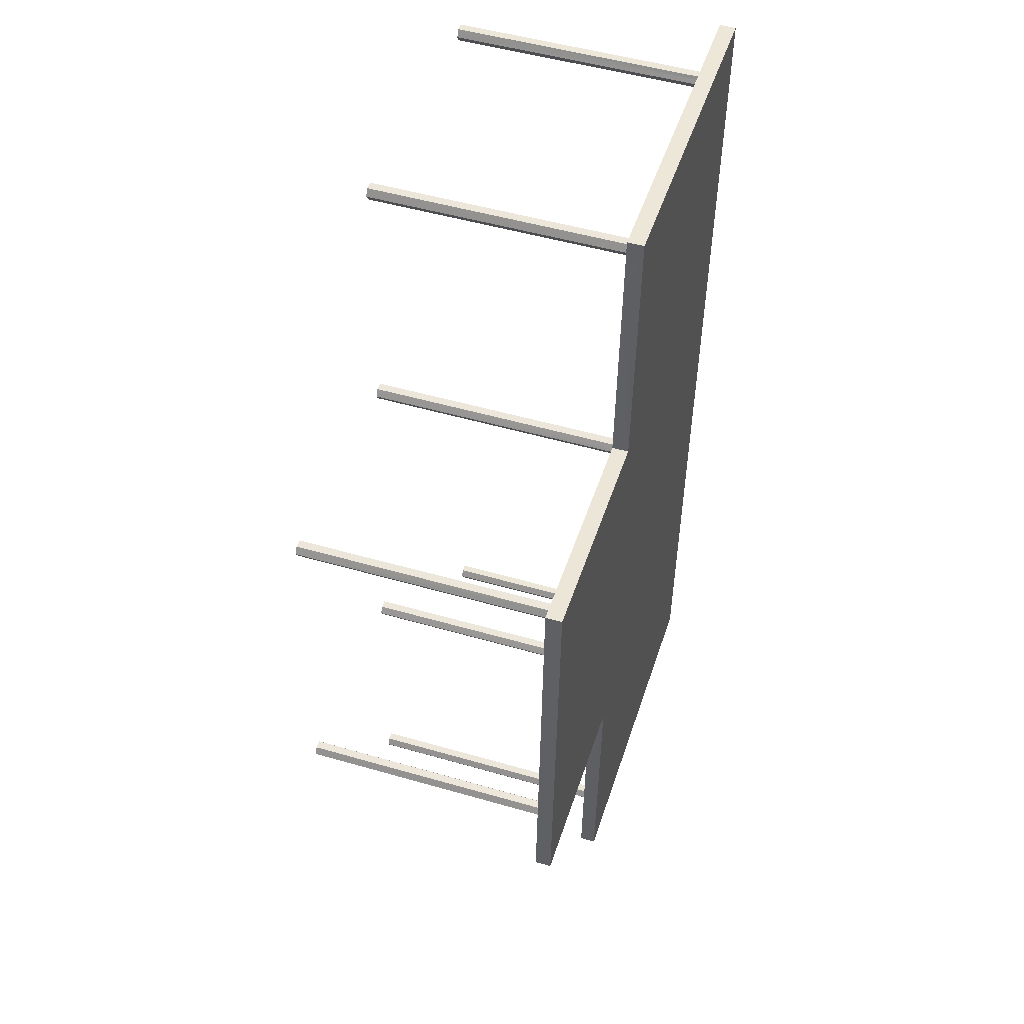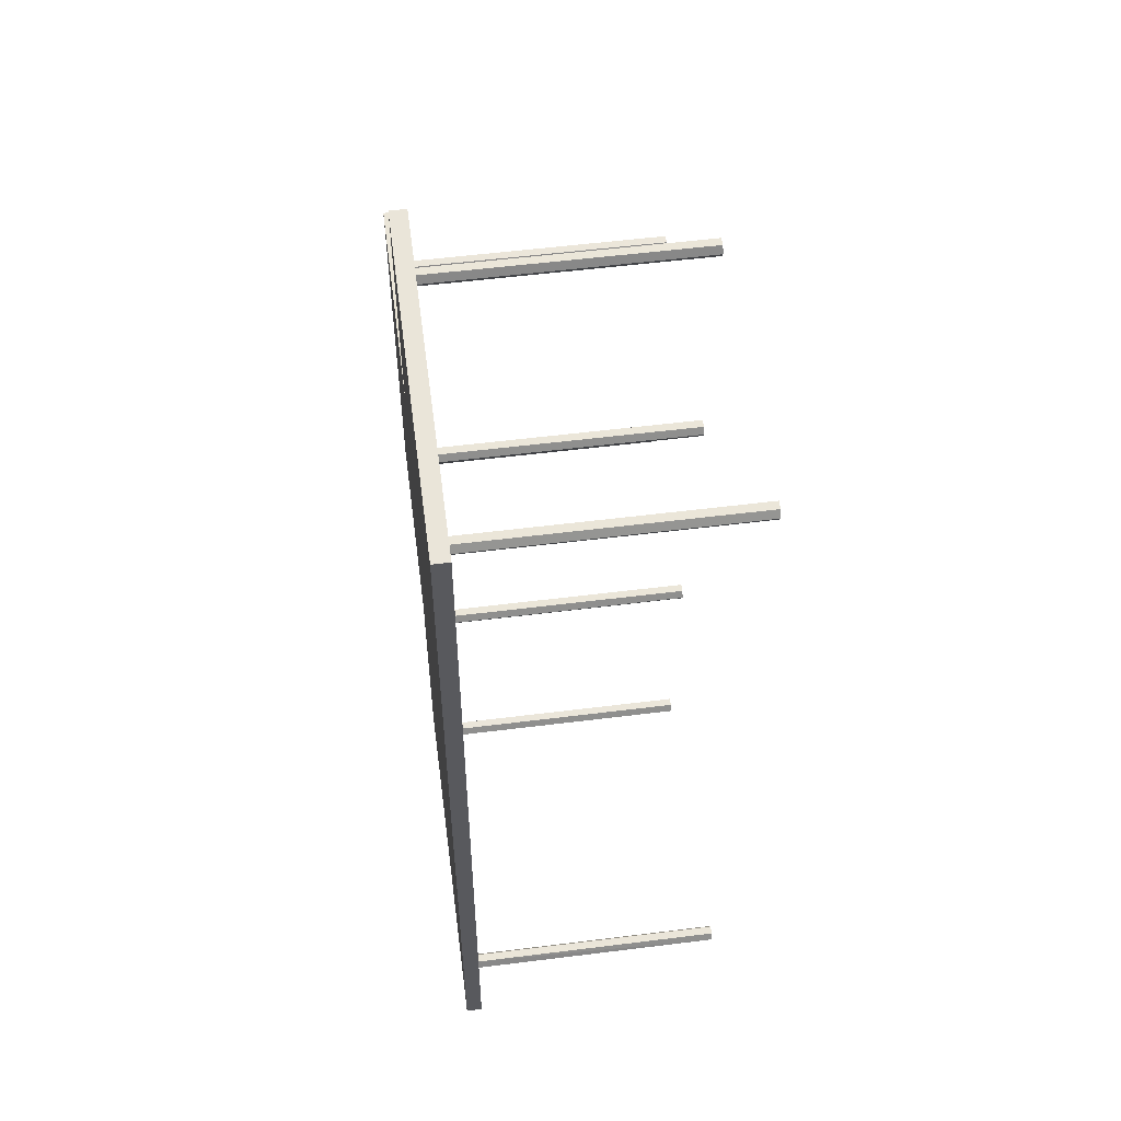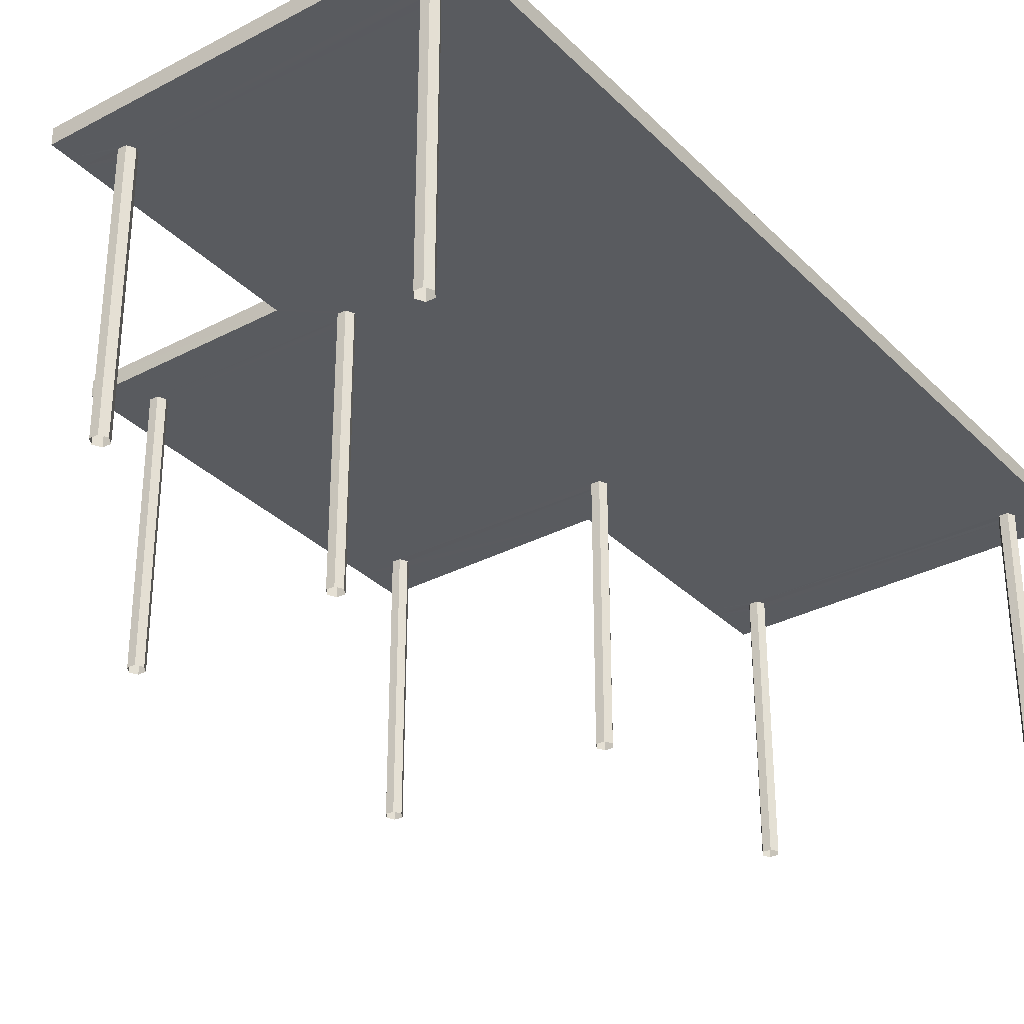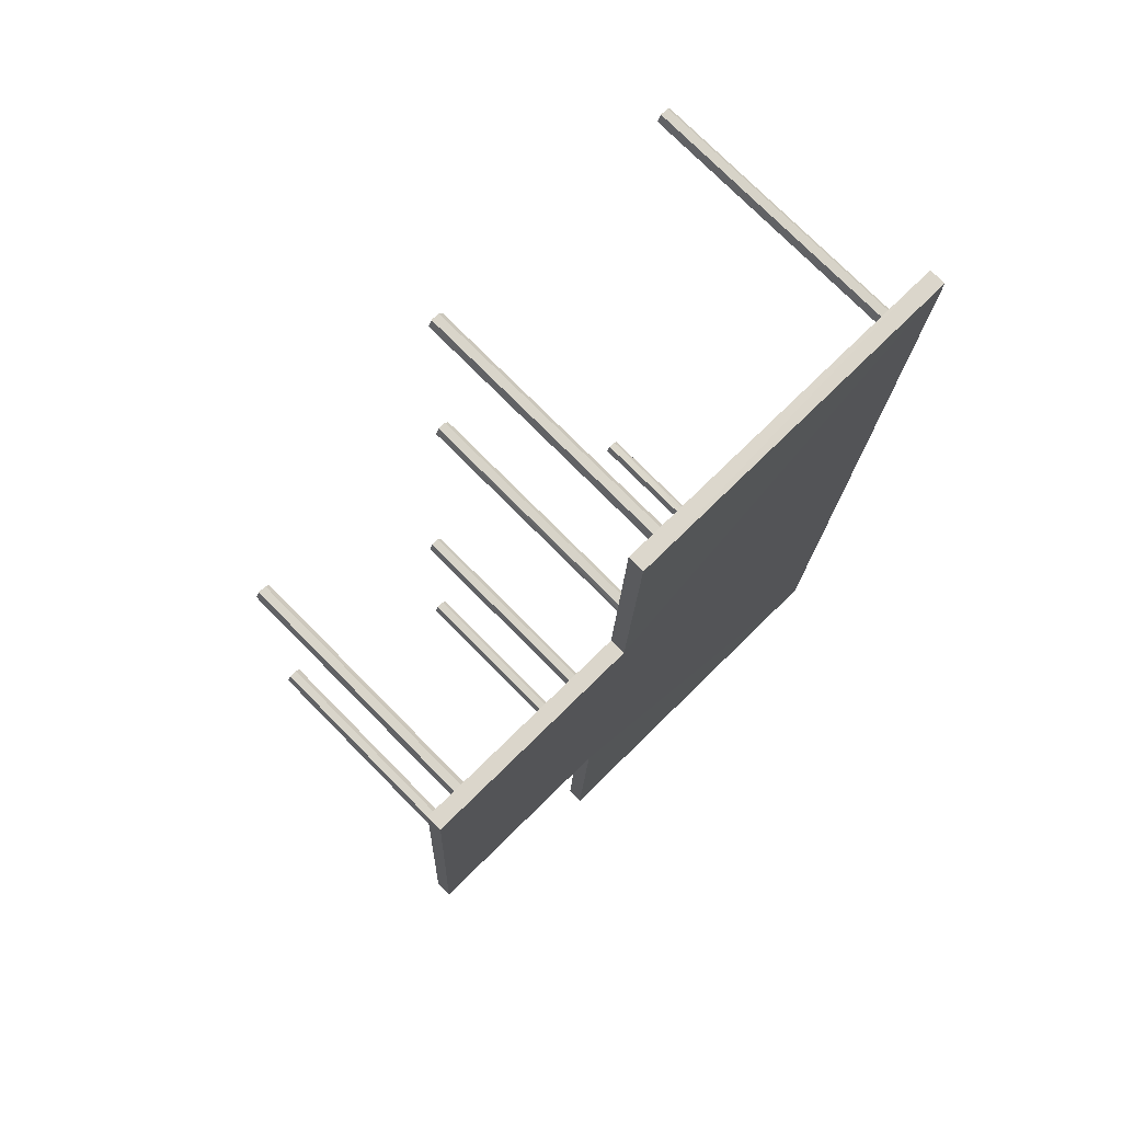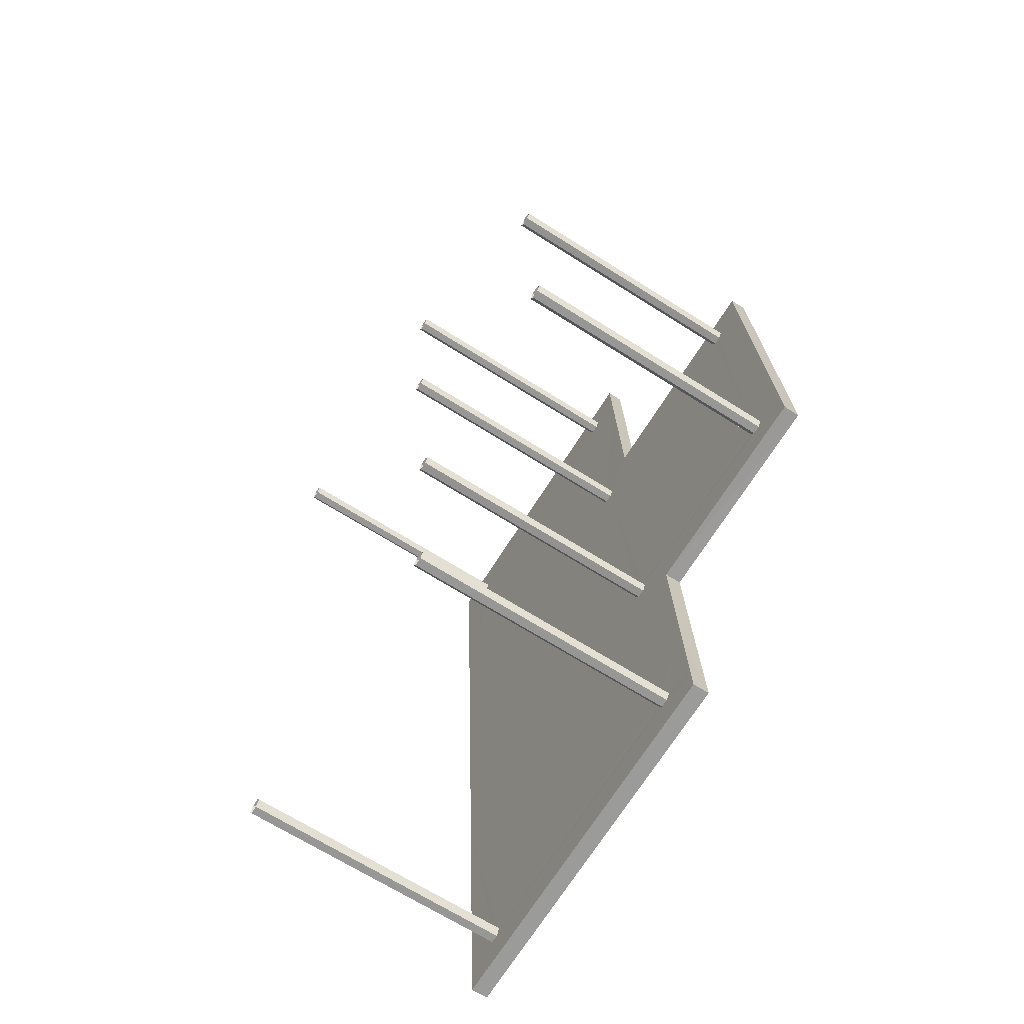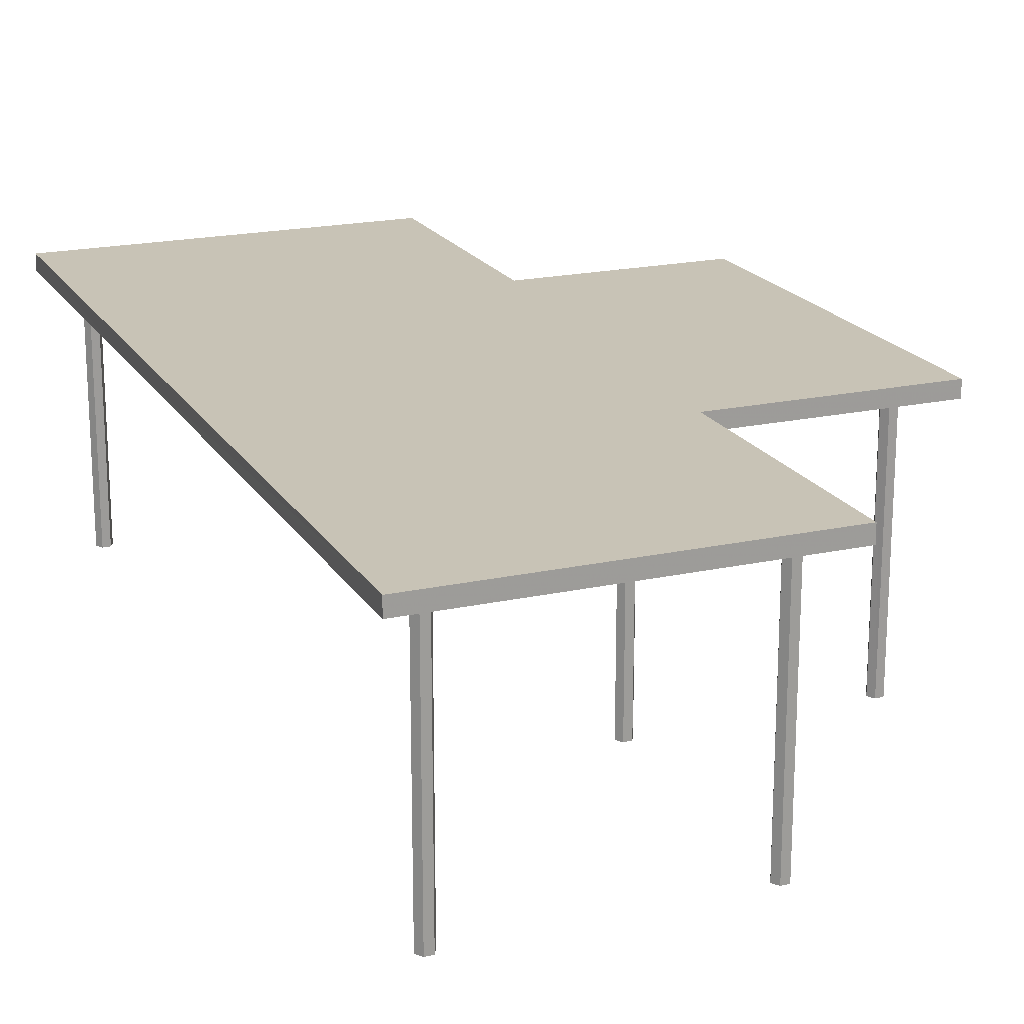
<metadata>
{"format":"obj","ext":"obj","renderer":"f3d","projection":"perspective","resolution":1024,"background":"white","views":[{"elev":50.4,"azim":-72.4,"up":"+Y"},{"elev":55.7,"azim":82.5,"up":"+Y"},{"elev":-32.2,"azim":34.0,"up":"+Z"},{"elev":75.5,"azim":-44.7,"up":"+Y"},{"elev":-67.7,"azim":-122.4,"up":"+Y"},{"elev":19.5,"azim":155.1,"up":"+Z"}]}
</metadata>
<code>
v -8329 -4.144e+04 -1.286
v -8330 -4.144e+04 -1.286
v -8329 -4.144e+04 -1.286
v -8330 -4.144e+04 -1.286
v -8330 -4.144e+04 -1.286
v -8329 -4.144e+04 -1.286
v -8327 -4.144e+04 -1.286
v -8327 -4.144e+04 -1.286
v -8327 -4.144e+04 -1.286
v -8327 -4.144e+04 -1.286
v -8327 -4.144e+04 -1.286
v -8327 -4.144e+04 -1.286
v -8327 -4.143e+04 -1.286
v -8327 -4.143e+04 -1.286
v -8326 -4.143e+04 -1.286
v -8326 -4.143e+04 -1.286
v -8326 -4.143e+04 -1.286
v -8327 -4.143e+04 -1.286
v -8323 -4.143e+04 -1.286
v -8323 -4.143e+04 -1.286
v -8323 -4.143e+04 -1.286
v -8323 -4.143e+04 -1.286
v -8323 -4.143e+04 -1.286
v -8323 -4.143e+04 -1.286
v -8324 -4.144e+04 -1.284
v -8324 -4.144e+04 -1.284
v -8324 -4.144e+04 -1.284
v -8324 -4.144e+04 -1.284
v -8324 -4.144e+04 -1.284
v -8324 -4.144e+04 -1.284
v -8327 -4.144e+04 -1.284
v -8327 -4.144e+04 -1.284
v -8327 -4.144e+04 -1.284
v -8327 -4.144e+04 -1.284
v -8327 -4.144e+04 -1.284
v -8327 -4.144e+04 -1.284
v -8327 -4.144e+04 -1.285
v -8327 -4.144e+04 -1.285
v -8327 -4.144e+04 -1.285
v -8327 -4.144e+04 -1.285
v -8327 -4.144e+04 -1.285
v -8327 -4.144e+04 -1.285
v -8330 -4.144e+04 -1.285
v -8330 -4.144e+04 -1.285
v -8330 -4.144e+04 -1.285
v -8330 -4.144e+04 -1.285
v -8330 -4.144e+04 -1.285
v -8330 -4.144e+04 -1.285
v -8324 -4.144e+04 1.945
v -8323 -4.144e+04 1.945
v -8328 -4.144e+04 1.945
v -8328 -4.144e+04 1.945
v -8324 -4.144e+04 1.945
v -8323 -4.144e+04 1.945
v -8327 -4.144e+04 1.945
v -8324 -4.144e+04 1.945
v -8323 -4.144e+04 1.944
v -8324 -4.144e+04 1.945
v -8328 -4.144e+04 1.945
v -8327 -4.144e+04 1.945
v -8330 -4.144e+04 1.945
v -8330 -4.144e+04 1.944
v -8330 -4.144e+04 1.944
v -8324 -4.144e+04 1.945
v -8327 -4.144e+04 1.944
v -8324 -4.144e+04 1.945
v -8327 -4.144e+04 1.944
v -8328 -4.144e+04 1.945
v -8328 -4.144e+04 1.945
v -8330 -4.144e+04 1.944
v -8327 -4.144e+04 1.945
v -8327 -4.144e+04 1.945
v -8327 -4.144e+04 1.944
v -8327 -4.144e+04 1.944
v -8327 -4.144e+04 1.945
v -8327 -4.144e+04 1.945
v -8330 -4.144e+04 1.943
v -8330 -4.144e+04 1.944
v -8330 -4.144e+04 1.944
v -8327 -4.144e+04 1.944
v -8327 -4.144e+04 1.943
v -8323 -4.144e+04 1.943
v -8329 -4.144e+04 1.943
v -8327 -4.144e+04 1.943
v -8327 -4.144e+04 1.943
v -8330 -4.144e+04 1.944
v -8330 -4.144e+04 1.943
v -8330 -4.144e+04 1.944
v -8327 -4.144e+04 1.944
v -8327 -4.144e+04 1.944
v -8327 -4.144e+04 1.943
v -8323 -4.143e+04 1.942
v -8326 -4.143e+04 1.943
v -8327 -4.143e+04 1.942
v -8327 -4.143e+04 1.943
v -8327 -4.143e+04 1.943
v -8330 -4.144e+04 1.943
v -8330 -4.144e+04 1.943
v -8323 -4.143e+04 1.943
v -8327 -4.144e+04 1.943
v -8327 -4.144e+04 1.943
v -8329 -4.144e+04 1.943
v -8327 -4.143e+04 1.943
v -8327 -4.144e+04 1.943
v -8327 -4.143e+04 1.943
v -8327 -4.143e+04 1.943
v -8330 -4.144e+04 1.943
v -8323 -4.143e+04 1.943
v -8326 -4.143e+04 1.943
v -8326 -4.143e+04 1.943
v -8323 -4.143e+04 1.943
v -8329 -4.144e+04 1.943
v -8323 -4.143e+04 1.943
v -8323 -4.143e+04 1.943
v -8327 -4.144e+04 1.943
v -8323 -4.143e+04 1.943
v -8323 -4.143e+04 1.943
v -8330 -4.144e+04 2.143
v -8330 -4.144e+04 2.145
v -8328 -4.144e+04 2.145
v -8327 -4.144e+04 2.143
v -8323 -4.143e+04 2.142
v -8327 -4.143e+04 2.142
v -8323 -4.144e+04 2.145
v -8328 -4.144e+04 2.145
f 1 2 3
f 2 4 5
f 3 5 6
f 3 2 5
f 7 8 9
f 9 10 11
f 12 7 9
f 12 9 11
f 13 14 15
f 16 15 17
f 14 18 17
f 15 14 17
f 19 20 21
f 21 22 23
f 19 23 24
f 19 21 23
f 25 26 27
f 28 27 29
f 26 30 29
f 27 26 29
f 31 32 33
f 33 32 34
f 34 35 36
f 34 32 35
f 37 38 39
f 40 39 41
f 38 42 41
f 39 38 41
f 43 44 45
f 44 46 45
f 45 47 48
f 45 46 47
f 49 50 51
f 51 52 49
f 53 54 50
f 53 50 49
f 49 52 55
f 56 57 54
f 58 54 53
f 52 59 60
f 61 62 63
f 49 55 64
f 65 57 66
f 67 65 68
f 68 65 69
f 68 61 70
f 71 69 65
f 56 54 58
f 66 57 56
f 66 64 72
f 73 74 70
f 74 67 68
f 70 61 63
f 55 52 60
f 66 72 71
f 55 72 64
f 71 65 66
f 74 68 70
f 71 75 69
f 75 59 69
f 76 60 59
f 75 76 59
f 62 77 78
f 62 79 63
f 80 57 65
f 81 82 57
f 83 84 85
f 83 86 87
f 78 77 87
f 70 88 73
f 86 78 87
f 86 89 88
f 62 78 79
f 90 57 80
f 90 91 81
f 89 91 90
f 88 89 73
f 83 85 91
f 90 81 57
f 83 89 86
f 83 91 89
f 92 93 94
f 95 94 96
f 97 77 98
f 92 82 99
f 81 100 82
f 98 101 102
f 103 104 101
f 105 95 106
f 87 77 107
f 108 109 110
f 103 111 104
f 112 84 83
f 106 95 96
f 96 94 93
f 113 110 93
f 111 99 82
f 107 77 97
f 98 102 97
f 102 101 112
f 82 100 104
f 92 99 114
f 101 115 84
f 104 115 101
f 116 92 114
f 108 110 113
f 113 92 116
f 113 93 92
f 82 104 111
f 101 84 112
f 108 117 109
f 117 111 109
f 111 103 109
f 109 103 105
f 103 95 105
f 118 119 120
f 121 122 123
f 120 121 118
f 124 122 121
f 125 124 120
f 120 124 121
f 98 121 101
f 98 118 121
f 95 103 123
f 94 95 123
f 103 101 121
f 123 103 121
f 123 122 92
f 94 123 92
f 57 82 122
f 124 54 57
f 82 92 122
f 50 54 124
f 124 57 122
f 50 125 51
f 50 124 125
f 69 59 125
f 68 69 120
f 52 51 125
f 59 52 125
f 69 125 120
f 68 119 61
f 68 120 119
f 77 62 119
f 98 77 118
f 62 61 119
f 77 119 118
f 87 4 2
f 87 107 4
f 97 5 4
f 107 97 4
f 97 6 5
f 97 102 6
f 112 3 6
f 102 112 6
f 1 112 83
f 1 3 112
f 83 2 1
f 83 87 2
f 85 10 9
f 91 85 9
f 11 10 84
f 11 84 115
f 10 85 84
f 104 12 11
f 115 104 11
f 104 7 12
f 104 100 7
f 100 8 7
f 100 81 8
f 81 9 8
f 81 91 9
f 106 14 13
f 105 106 13
f 96 18 14
f 106 96 14
f 93 17 18
f 96 93 18
f 93 16 17
f 93 110 16
f 16 110 109
f 15 16 109
f 109 13 15
f 109 105 13
f 117 22 21
f 111 117 21
f 22 108 23
f 23 108 113
f 117 108 22
f 116 24 23
f 113 116 23
f 116 19 24
f 116 114 19
f 114 20 19
f 114 99 20
f 99 21 20
f 99 111 21
f 64 26 25
f 49 64 25
f 66 30 26
f 64 66 26
f 66 29 30
f 66 56 29
f 56 28 29
f 56 58 28
f 58 27 28
f 58 53 27
f 49 25 27
f 53 49 27
f 76 32 31
f 60 76 31
f 75 35 32
f 76 75 32
f 75 36 35
f 75 71 36
f 71 34 36
f 71 72 34
f 72 33 34
f 72 55 33
f 60 31 33
f 55 60 33
f 74 38 37
f 67 74 37
f 38 73 42
f 42 73 89
f 74 73 38
f 89 41 42
f 89 90 41
f 90 40 41
f 90 80 40
f 80 39 40
f 80 65 39
f 67 37 39
f 65 67 39
f 79 46 44
f 63 79 44
f 78 47 46
f 79 78 46
f 78 48 47
f 78 86 48
f 86 45 48
f 86 88 45
f 88 43 45
f 88 70 43
f 63 44 43
f 70 63 43

</code>
